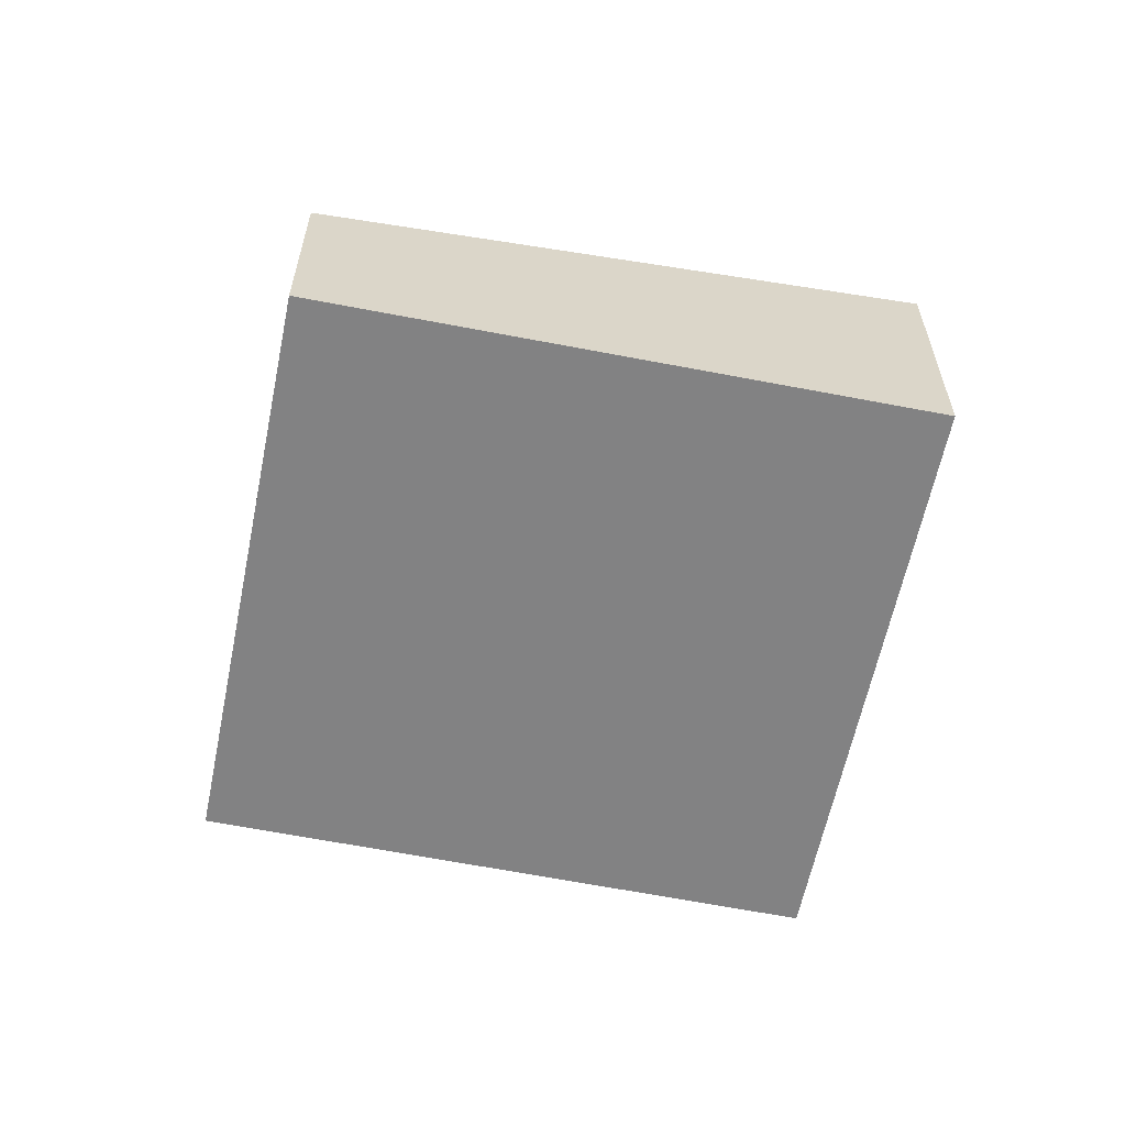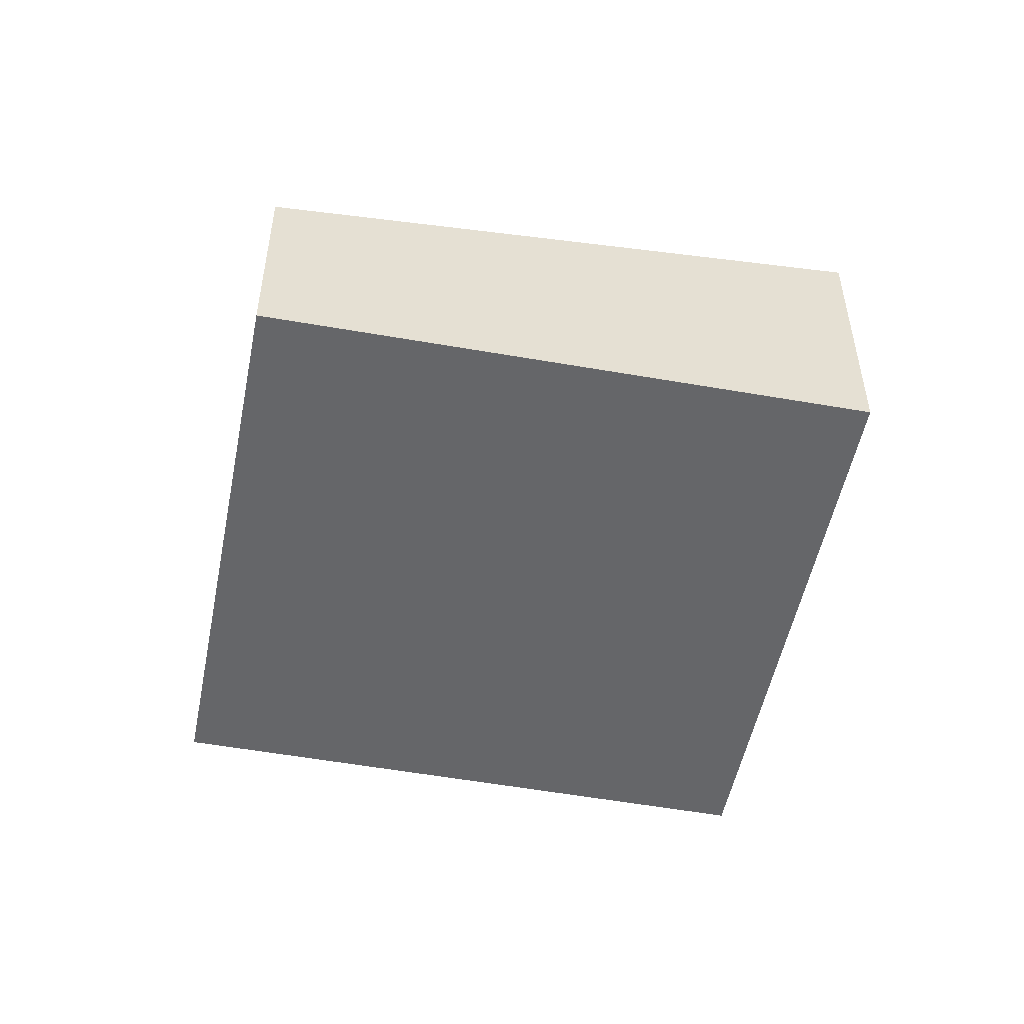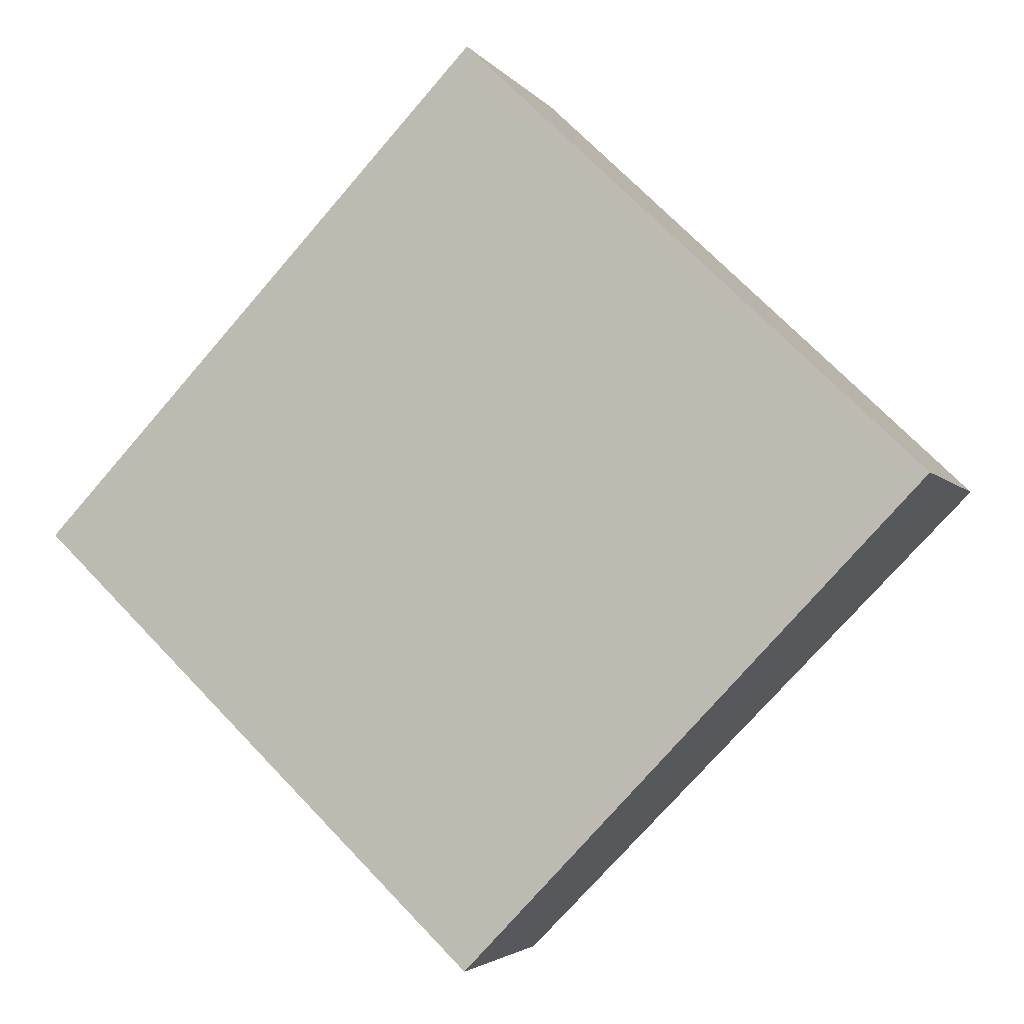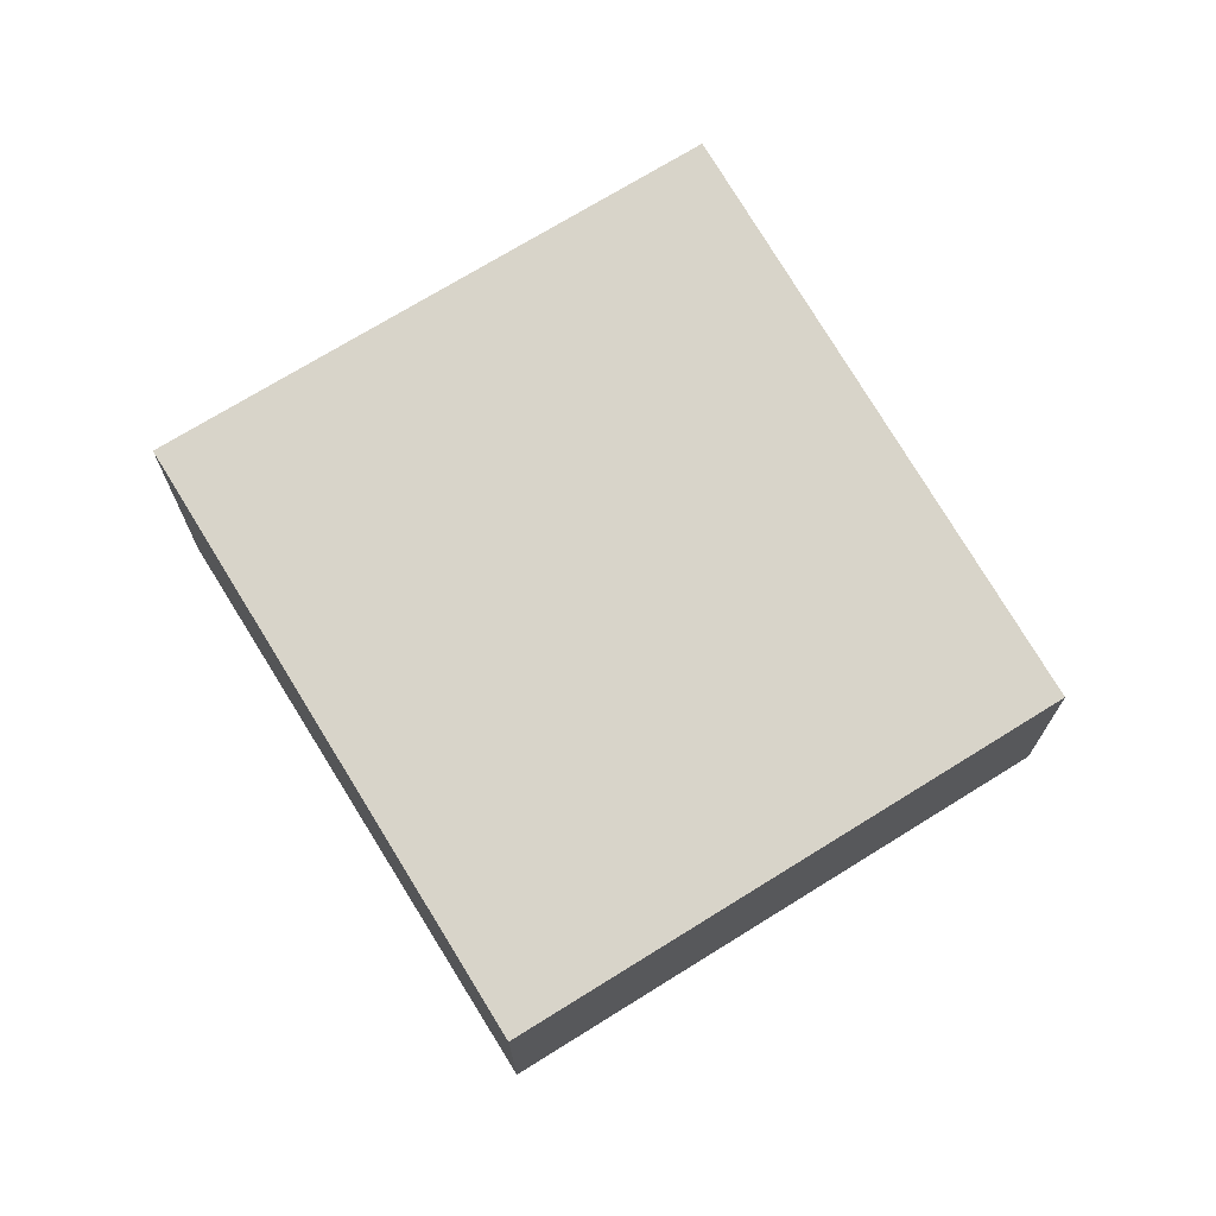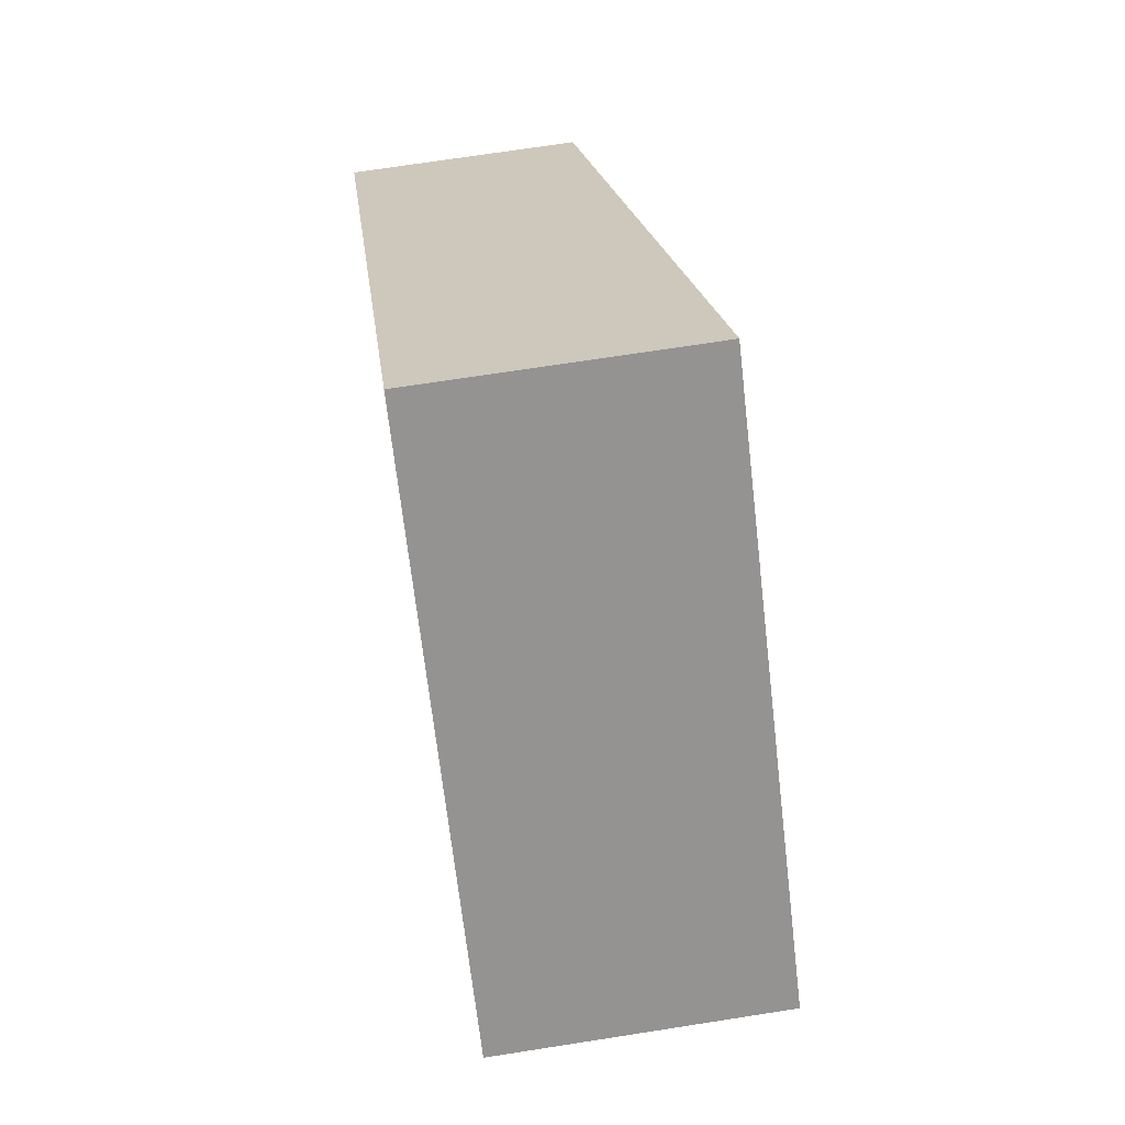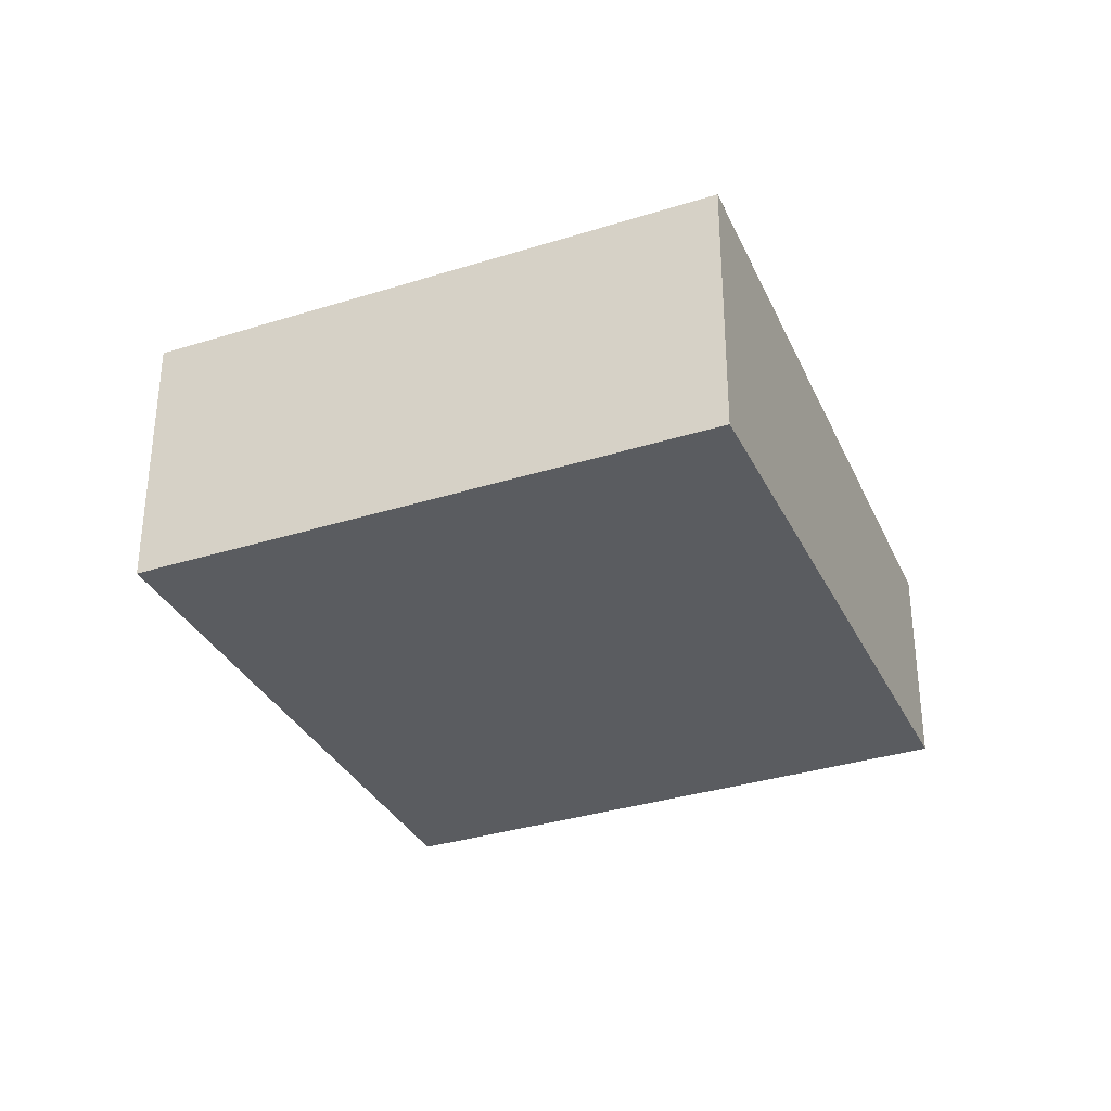
<metadata>
{"format":"obj","ext":"obj","renderer":"f3d","projection":"perspective","resolution":1024,"background":"white","views":[{"elev":-60.9,"azim":-57.8,"up":"+Y"},{"elev":-51.9,"azim":-57.4,"up":"+Y"},{"elev":-3.4,"azim":18.1,"up":"+Z"},{"elev":71.9,"azim":-168.1,"up":"+Y"},{"elev":70.1,"azim":81.1,"up":"+Z"},{"elev":-33.9,"azim":66.9,"up":"+Y"}]}
</metadata>
<code>
v  0 2.539 1.555e-16
v  10.34 3.221 0.504
v  5.139 2.539 -4.922
v  5.157 3.221 5.464
v  5.139 3.014e-16 -4.922
v  0 0 0
v  5.157 -3.346e-16 5.464
v  10.34 -3.086e-17 0.504
g defaultobject
f 1 2 3
f 2 1 4
f 5 1 3
f 1 5 6
f 1 7 4
f 7 1 6
f 7 2 4
f 2 7 8
f 8 3 2
f 3 8 5
f 5 7 6
f 7 5 8

</code>
